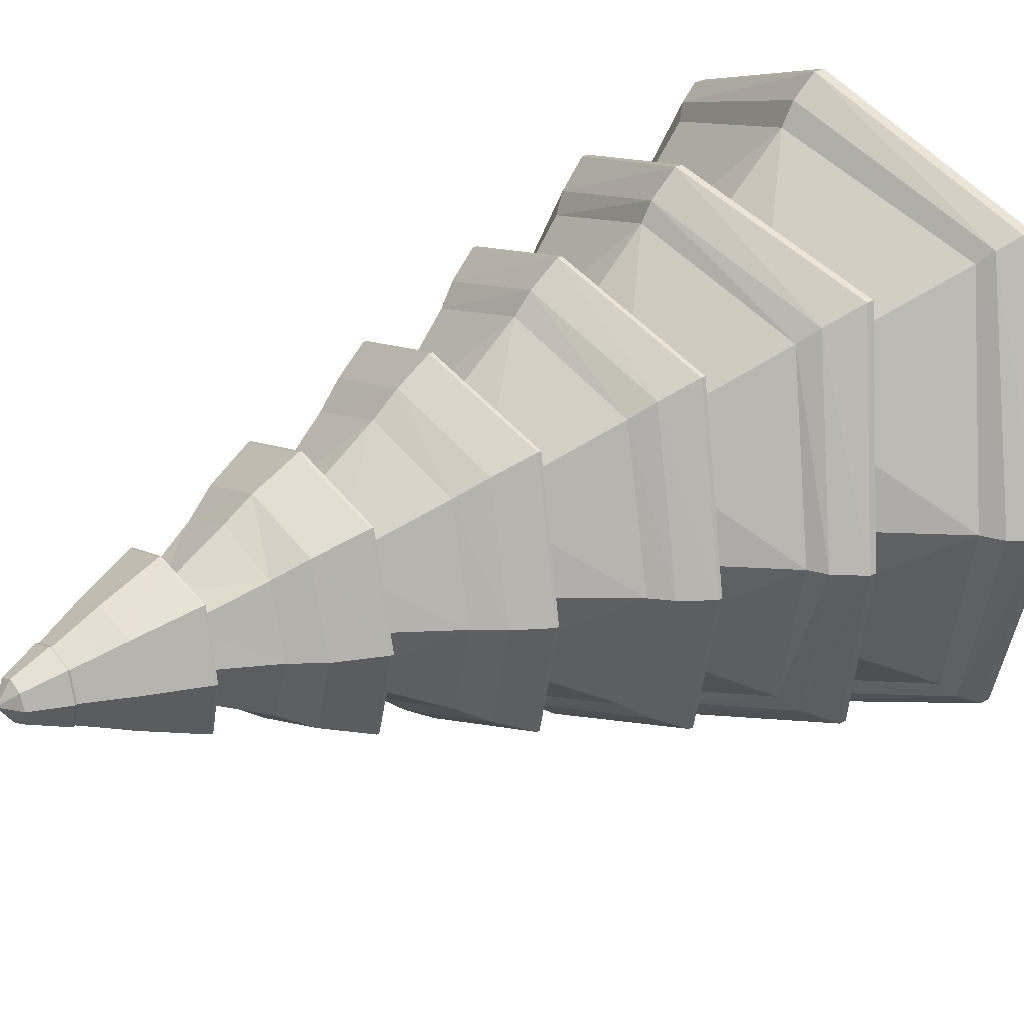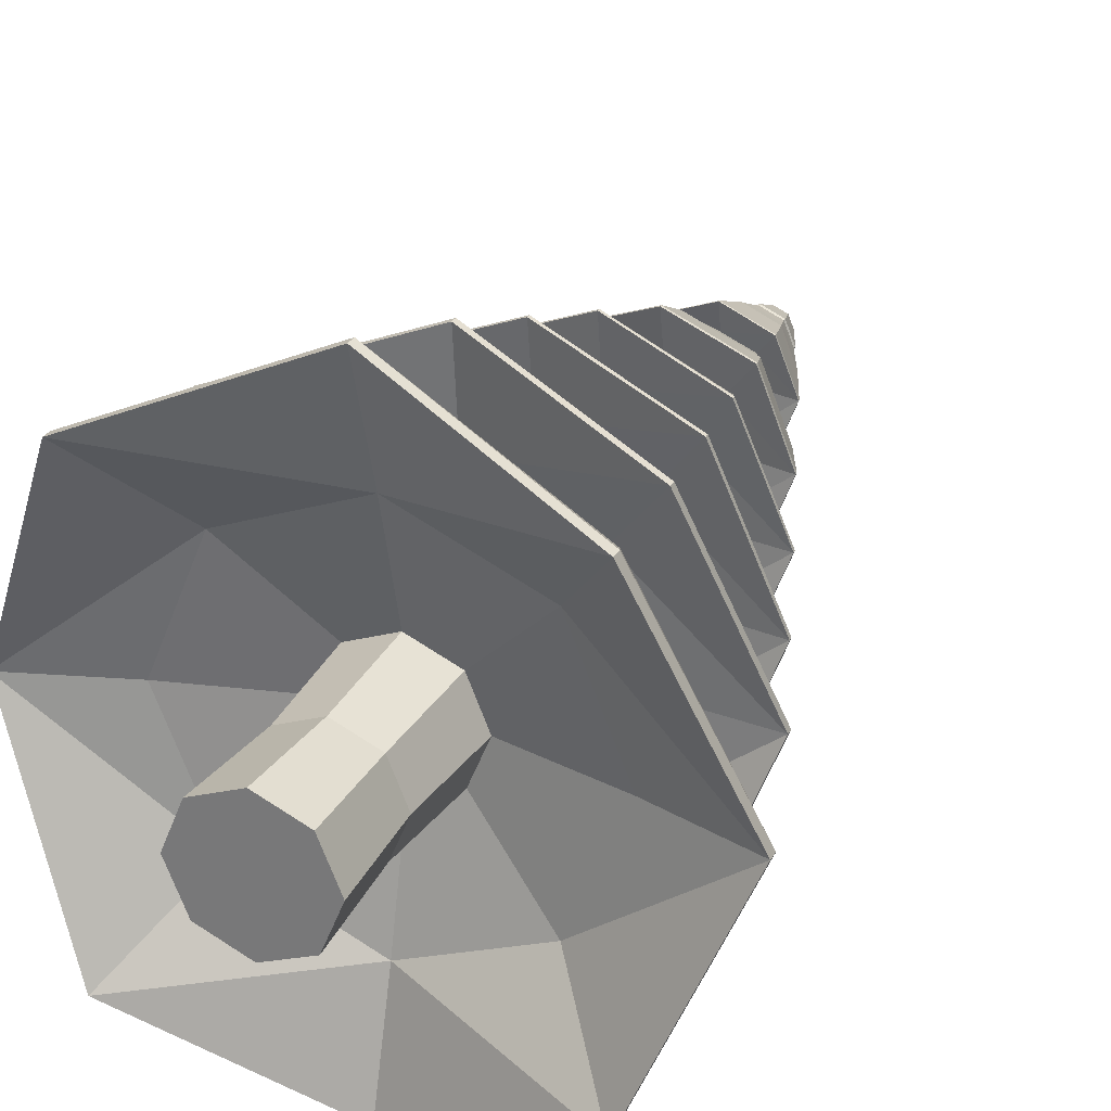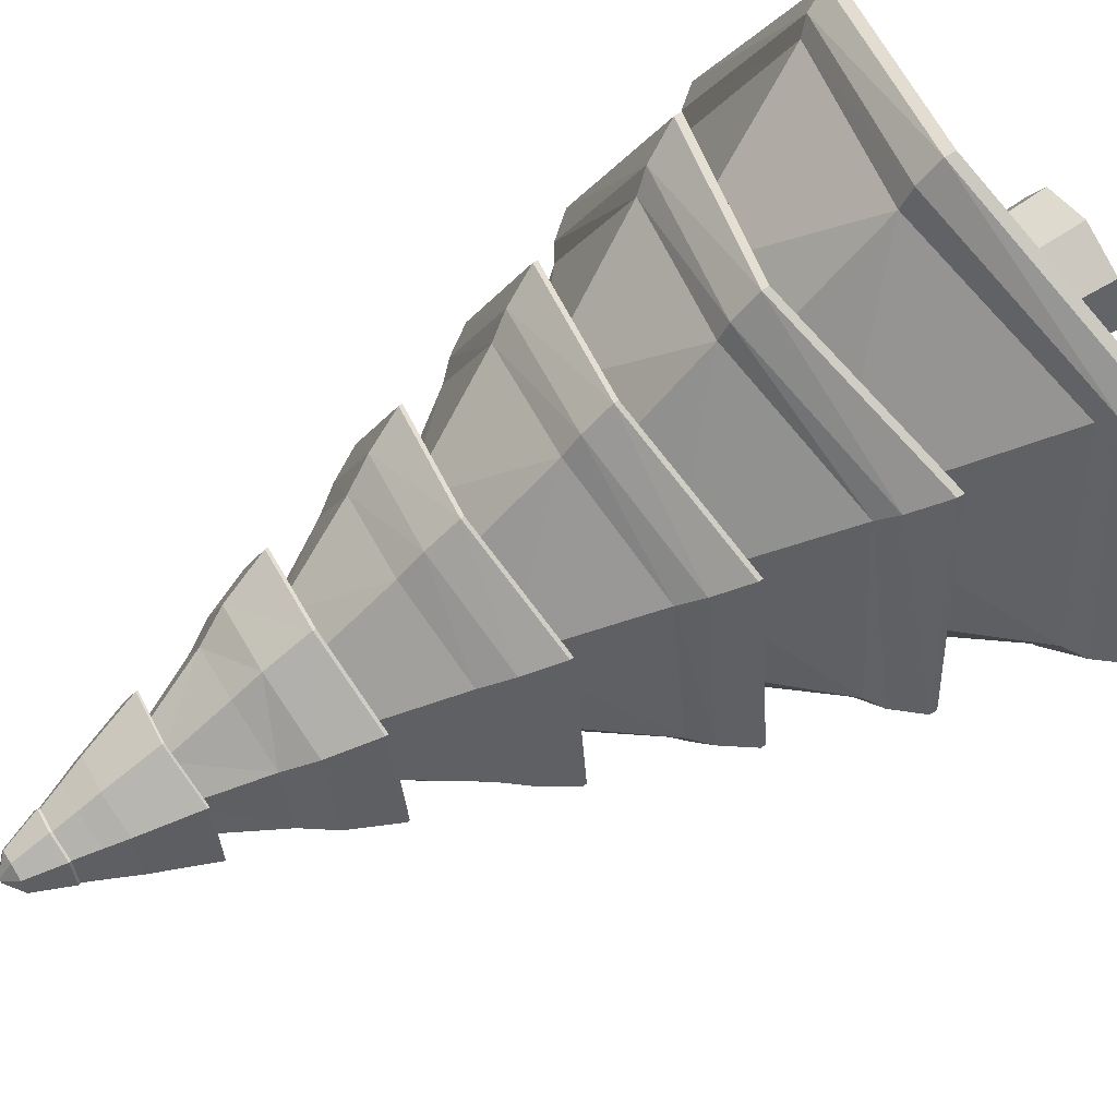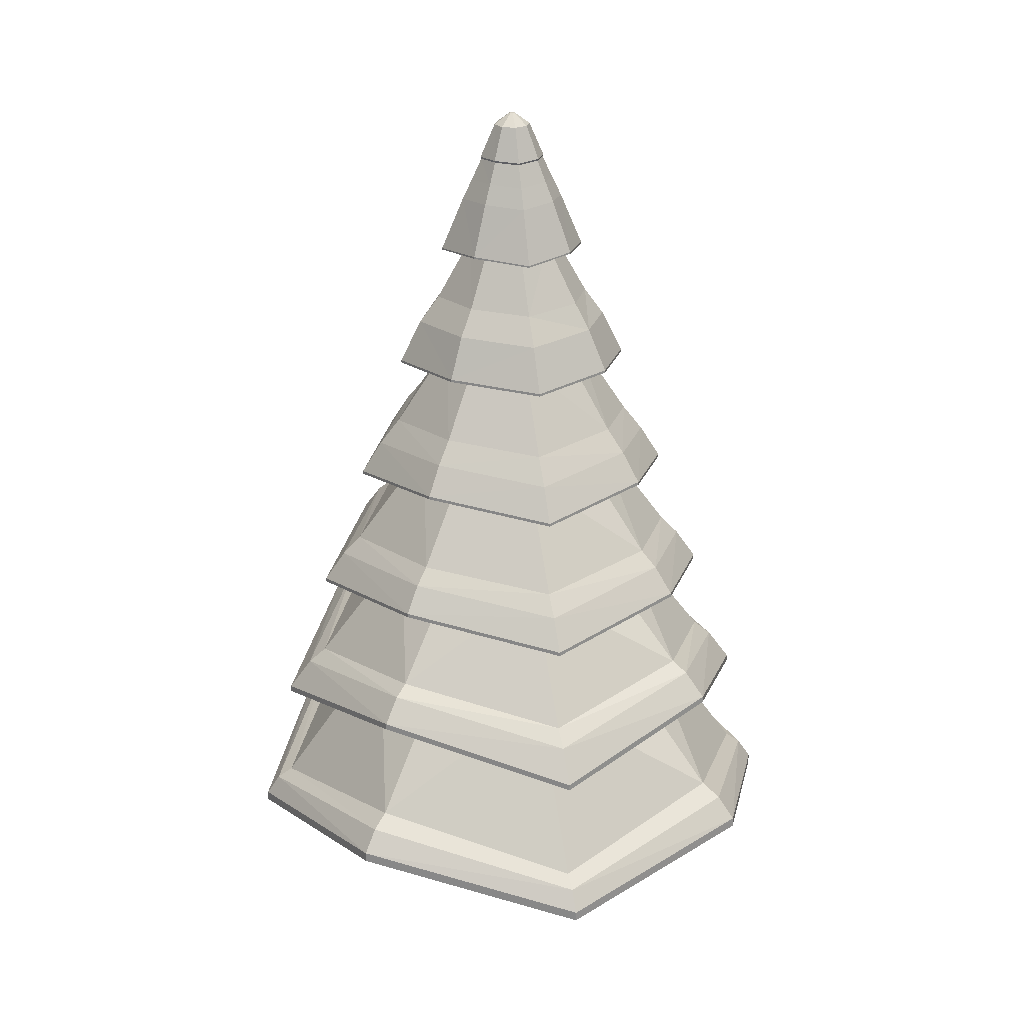
<metadata>
{"format":"obj","ext":"obj","renderer":"f3d","projection":"perspective","resolution":1024,"background":"white","views":[{"elev":30.0,"azim":-127.1,"up":"+Z"},{"elev":28.2,"azim":24.1,"up":"+Z"},{"elev":66.7,"azim":-122.1,"up":"+Z"},{"elev":24.8,"azim":-56.0,"up":"+Y"}]}
</metadata>
<code>
o Snow_PineTree_Cylinder.003
v 0 -3.478 -1.5
v 1.061 -3.478 -1.061
v 1.5 -3.478 0
v 1.061 -3.478 1.061
v -0 -3.478 1.5
v -1.061 -3.478 1.061
v -1.5 -3.478 -0
v -1.061 -3.478 -1.061
v 0 -2.478 -1.275
v 0 -1.478 -1.05
v 0 -0.4779 -0.825
v 0 0.5221 -0.6
v 0 1.522 -0.375
v 0.2652 1.522 -0.2652
v 0.4243 0.5221 -0.4243
v 0.5834 -0.4779 -0.5834
v 0.7425 -1.478 -0.7425
v 0.9016 -2.478 -0.9016
v 0.375 1.522 -0
v 0.6 0.5221 -0
v 0.825 -0.4779 -0
v 1.05 -1.478 0
v 1.275 -2.478 0
v 0.2652 1.522 0.2652
v 0.4243 0.5221 0.4243
v 0.5834 -0.4779 0.5834
v 0.7425 -1.478 0.7425
v 0.9016 -2.478 0.9016
v -0 1.522 0.375
v -0 0.5221 0.6
v -0 -0.4779 0.825
v -0 -1.478 1.05
v -0 -2.478 1.275
v -0.2652 1.522 0.2652
v -0.4243 0.5221 0.4243
v -0.5834 -0.4779 0.5834
v -0.7425 -1.478 0.7425
v -0.9016 -2.478 0.9016
v -0.375 1.522 -0
v -0.6 0.5221 -0
v -0.825 -0.4779 -0
v -1.05 -1.478 -0
v -1.275 -2.478 -0
v -0.2652 1.522 -0.2652
v -0.4243 0.5221 -0.4243
v -0.5834 -0.4779 -0.5834
v -0.7425 -1.478 -0.7425
v -0.9016 -2.478 -0.9016
v 0 1.475 -0.6147
v 0.4206 1.432 -0.4626
v 0.5868 1.475 -0
v 0.4206 1.432 0.4626
v -0 1.475 0.6147
v -0.4206 1.432 0.4626
v -0.5868 1.475 -0
v -0.4206 1.432 -0.4626
v 0 0.4439 -0.9946
v 0.6805 0.3855 -0.7485
v 0.9493 0.4439 0
v 0.6805 0.3855 0.7485
v -0 0.4439 0.9946
v -0.6805 0.3855 0.7485
v -0.9493 0.4439 -0
v -0.6805 0.3855 -0.7485
v 0 -0.5511 -1.368
v 0.9357 -0.6904 -1.029
v 1.305 -0.5511 0
v 0.9357 -0.6904 1.029
v -0 -0.5511 1.368
v -0.9357 -0.6904 1.029
v -1.305 -0.5511 -0
v -0.9357 -0.6904 -1.029
v 0 -1.57 -1.741
v 1.191 -1.777 -1.31
v 1.661 -1.57 0
v 1.191 -1.777 1.31
v -0 -1.57 1.741
v -1.191 -1.777 1.31
v -1.661 -1.57 -0
v -1.191 -1.777 -1.31
v 0 -2.552 -2.114
v 1.446 -2.932 -1.591
v 2.017 -2.552 0
v 1.446 -2.932 1.591
v -0 -2.552 2.114
v -1.446 -2.932 1.591
v -2.017 -2.552 -0
v -1.446 -2.932 -1.591
v 1.633 -4.132 -1.796
v 2.373 -3.76 0
v 1.633 -4.132 1.796
v -0 -3.76 2.486
v -1.633 -4.132 1.796
v -2.373 -3.76 -0
v -1.633 -4.132 -1.796
v 0 -3.76 -2.486
v 0 -3.235 -0.537
v 0.3797 -3.235 -0.3797
v 0.537 -3.235 -0
v 0.3797 -3.235 0.3797
v -0 -3.235 0.537
v -0.3797 -3.235 0.3797
v -0.537 -3.235 -0
v -0.3797 -3.235 -0.3797
v 0 -4.99 -0.537
v 0.3797 -4.99 -0.3797
v 0.537 -4.99 -0
v 0.3797 -4.99 0.3797
v -0 -4.99 0.537
v -0.3797 -4.99 0.3797
v -0.537 -4.99 -0
v -0.3797 -4.99 -0.3797
v -0.3418 -4.125 -0.3418
v -0 -4.125 -0.4833
v -0.4833 -4.125 -0
v -0.3418 -4.125 0.3418
v -0 -4.125 0.4833
v 0.3418 -4.125 0.3418
v 0.4833 -4.125 -0
v 0.3418 -4.125 -0.3418
v 0 1.028 -0.6592
v 0.4556 1.001 -0.4869
v 0.6384 1.028 -0
v 0.4556 1.001 0.4869
v -0 1.027 0.676
v -0.4556 1.001 0.4869
v -0.6384 1.028 -0
v -0.4556 1.001 -0.4869
v 0 -0.09026 -1.038
v 0.7161 -0.1697 -0.7694
v 1.002 -0.09026 0
v 0.7161 -0.1697 0.7694
v -0 -0.09026 1.038
v -0.7161 -0.1697 0.7694
v -1.002 -0.09026 -0
v -0.7161 -0.1697 -0.7694
v 0 -1.193 -1.424
v 0.981 -1.328 -1.059
v 1.372 -1.193 0
v 0.981 -1.328 1.059
v -0 -1.193 1.424
v -0.981 -1.328 1.059
v -1.372 -1.193 -0
v -0.981 -1.328 -1.059
v 0 -2.223 -1.787
v 1.23 -2.486 -1.33
v 1.721 -2.223 0
v 1.23 -2.486 1.33
v -0 -2.223 1.787
v -1.23 -2.486 1.33
v -1.721 -2.223 -0
v -1.23 -2.486 -1.33
v 0 -3.429 -2.173
v 1.481 -3.789 -1.611
v 2.071 -3.407 0
v 1.481 -3.789 1.611
v -0 -3.409 2.155
v -1.481 -3.789 1.611
v -2.071 -3.407 -0
v -1.481 -3.789 -1.611
v 0 -2.498 -2.114
v 1.446 -2.877 -1.591
v 2.017 -2.498 0
v 1.446 -2.877 1.591
v -0 -2.498 2.114
v -1.446 -2.877 1.591
v -2.017 -2.498 -0
v -1.446 -2.877 -1.591
v 0 -2.301 -1.93
v 1.325 -2.613 -1.444
v 1.851 -2.301 0
v 1.325 -2.613 1.444
v -0 -2.301 1.93
v -1.325 -2.613 1.444
v -1.851 -2.301 -0
v -1.325 -2.613 -1.444
v 0 -1.538 -1.741
v 1.191 -1.744 -1.31
v 1.661 -1.538 0
v 1.191 -1.744 1.31
v -0 -1.538 1.741
v -1.191 -1.744 1.31
v -1.661 -1.538 -0
v -1.191 -1.744 -1.31
v 0 -1.322 -1.572
v 1.079 -1.489 -1.176
v 1.508 -1.322 0
v 1.079 -1.489 1.176
v -0 -1.322 1.572
v -1.079 -1.489 1.176
v -1.508 -1.322 -0
v -1.079 -1.489 -1.176
v 1.633 -4.05 -1.796
v 2.373 -3.678 -1.9e-05
v 1.633 -4.05 1.796
v -0 -3.678 2.486
v -1.633 -4.05 1.796
v -2.373 -3.678 -1.9e-05
v -1.633 -4.05 -1.796
v 0 -3.678 -2.486
v 0 -3.512 -2.337
v 1.562 -3.879 -1.709
v 2.229 -3.501 -1.2e-05
v 1.562 -3.879 1.709
v -0 -3.502 2.328
v -1.562 -3.879 1.709
v -2.229 -3.501 -1.2e-05
v -1.562 -3.879 -1.709
v 0 -0.5248 -1.368
v 0.9357 -0.6641 -1.029
v 1.305 -0.5248 0
v 0.9357 -0.6641 1.029
v -0 -0.5248 1.368
v -0.9357 -0.6641 1.029
v -1.305 -0.5248 -0
v -0.9357 -0.6641 -1.029
v 0 -0.2789 -1.201
v 0.8248 -0.387 -0.8974
v 1.153 -0.2789 0
v 0.8248 -0.387 0.8974
v -0 -0.2789 1.201
v -0.8248 -0.387 0.8974
v -1.153 -0.2789 -0
v -0.8248 -0.387 -0.8974
v 0 0.4654 -0.9946
v 0.6805 0.407 -0.7485
v 0.9493 0.4654 0
v 0.6805 0.407 0.7485
v -0 0.4654 0.9946
v -0.6805 0.407 0.7485
v -0.9493 0.4654 -0
v -0.6805 0.407 -0.7485
v 0 0.8114 -0.8226
v 0.5649 0.7707 -0.6135
v 0.7898 0.8114 -0.001244
v 0.5649 0.7707 0.6111
v -0 0.8114 0.8201
v -0.5649 0.7707 0.6111
v -0.7898 0.8114 -0.001244
v -0.5649 0.7707 -0.6135
v 0 2.255 -0.2683
v 0.1861 2.245 -0.1968
v 0.2612 2.255 -0
v 0.1861 2.245 0.1968
v -0 2.255 0.2683
v -0.1861 2.245 0.1968
v -0.2612 2.255 -0
v -0.1861 2.245 -0.1968
v 0 2.545 -0.1538
v 0.1087 2.545 -0.1087
v 0.1538 2.545 -0
v 0.1087 2.545 0.1087
v -0 2.545 0.1538
v -0.1087 2.545 0.1087
v -0.1538 2.545 -0
v -0.1087 2.545 -0.1087
v -0 2.642 -0.02033
v 0.01438 2.642 -0.01438
v 0.02033 2.642 -0
v 0.01438 2.642 0.01438
v -0 2.642 0.02033
v -0.01438 2.642 0.01438
v -0.02033 2.642 -0
v -0.01438 2.642 -0.01438
v 0 2.272 -0.2751
v 0.1908 2.261 -0.2018
v 0.2678 2.272 -0
v 0.1908 2.261 0.2018
v -0 2.272 0.2751
v -0.1908 2.261 0.2018
v -0.2678 2.272 -0
v -0.1908 2.261 -0.2018
v 0.2426 2.061 -0.2608
v 0.3397 2.079 -0
v 0.2426 2.061 0.2608
v -0 2.079 0.3517
v -0.2426 2.061 0.2608
v -0.3397 2.079 -0
v -0.2426 2.061 -0.2608
v 0 2.079 -0.3517
v 0 1.489 -0.6147
v 0.4206 1.447 -0.4626
v 0.5868 1.489 -0
v 0.4206 1.447 0.4626
v -0 1.489 0.6147
v -0.4206 1.447 0.4626
v -0.5868 1.489 -0
v -0.4206 1.447 -0.4626
v 0.2965 1.891 -0.3216
v 0.4145 1.916 -0
v 0.2965 1.891 0.3216
v -0 1.916 0.4312
v -0.2965 1.891 0.3216
v -0.4145 1.916 -0
v -0.2965 1.891 -0.3216
v 0 1.916 -0.4312
f 153 18 154
f 145 17 146
f 137 16 138
f 129 15 130
f 121 14 122
f 18 155 154
f 17 147 146
f 16 139 138
f 15 131 130
f 14 123 122
f 155 28 156
f 147 27 148
f 139 26 140
f 131 25 132
f 123 24 124
f 28 157 156
f 27 149 148
f 26 141 140
f 25 133 132
f 124 29 125
f 157 38 158
f 149 37 150
f 141 36 142
f 133 35 134
f 29 126 125
f 38 159 158
f 37 151 150
f 36 143 142
f 35 135 134
f 34 127 126
f 48 153 160
f 47 145 152
f 46 137 144
f 45 129 136
f 44 121 128
f 159 48 160
f 151 47 152
f 143 46 144
f 135 45 136
f 127 44 128
f 13 50 14
f 14 51 19
f 51 24 19
f 52 29 24
f 29 54 34
f 34 55 39
f 56 13 44
f 55 44 39
f 12 58 15
f 15 59 20
f 59 25 20
f 60 30 25
f 30 62 35
f 35 63 40
f 64 12 45
f 63 45 40
f 11 66 16
f 16 67 21
f 67 26 21
f 68 31 26
f 31 70 36
f 36 71 41
f 72 11 46
f 71 46 41
f 10 74 17
f 17 75 22
f 75 27 22
f 76 32 27
f 32 78 37
f 37 79 42
f 80 10 47
f 79 47 42
f 9 82 18
f 18 83 23
f 83 28 23
f 84 33 28
f 33 86 38
f 38 87 43
f 88 9 48
f 87 48 43
f 1 89 2
f 2 90 3
f 90 4 3
f 91 5 4
f 5 93 6
f 6 94 7
f 95 1 8
f 94 8 7
f 1 104 8
f 8 103 7
f 7 102 6
f 6 101 5
f 5 100 4
f 4 99 3
f 2 99 98
f 1 98 97
f 114 112 113
f 113 111 115
f 115 110 116
f 116 109 117
f 117 108 118
f 118 107 119
f 119 106 120
f 120 105 114
f 241 266 242
f 243 266 267
f 243 268 244
f 245 268 269
f 245 270 246
f 247 270 271
f 241 272 265
f 247 272 248
f 111 112 108
f 97 113 104
f 104 115 103
f 103 116 102
f 102 117 101
f 101 118 100
f 100 119 99
f 98 119 120
f 98 114 97
f 63 230 231
f 128 233 240
f 63 232 64
f 57 226 58
f 122 235 234
f 59 228 60
f 124 237 236
f 61 230 62
f 65 210 66
f 130 219 218
f 67 212 68
f 132 221 220
f 69 214 70
f 134 223 222
f 65 216 209
f 136 223 135
f 73 184 177
f 144 191 143
f 138 185 137
f 75 178 179
f 140 187 139
f 77 180 181
f 142 189 141
f 79 182 183
f 146 169 145
f 83 162 163
f 148 171 147
f 85 164 165
f 150 173 149
f 87 166 167
f 152 169 176
f 87 168 88
f 94 199 95
f 96 193 89
f 154 203 202
f 90 195 91
f 156 205 204
f 92 197 93
f 158 207 206
f 96 199 200
f 161 170 162
f 170 163 162
f 163 172 164
f 172 165 164
f 165 174 166
f 174 167 166
f 176 161 168
f 167 176 168
f 152 175 151
f 81 168 161
f 150 175 174
f 85 166 86
f 148 173 172
f 83 164 84
f 146 171 170
f 81 162 82
f 177 186 178
f 186 179 178
f 179 188 180
f 188 181 180
f 181 190 182
f 190 183 182
f 192 177 184
f 183 192 184
f 142 191 190
f 77 182 78
f 140 189 188
f 75 180 76
f 138 187 186
f 73 178 74
f 79 184 80
f 144 185 192
f 200 202 193
f 202 194 193
f 194 204 195
f 204 196 195
f 196 206 197
f 206 198 197
f 208 200 199
f 198 208 199
f 160 201 208
f 94 197 198
f 158 205 157
f 92 195 196
f 156 203 155
f 90 193 194
f 154 201 153
f 160 207 159
f 209 218 210
f 218 211 210
f 211 220 212
f 220 213 212
f 213 222 214
f 222 215 214
f 224 209 216
f 215 224 216
f 71 216 72
f 136 217 224
f 71 214 215
f 134 221 133
f 69 212 213
f 132 219 131
f 67 210 211
f 130 217 129
f 225 234 226
f 234 227 226
f 227 236 228
f 236 229 228
f 229 238 230
f 238 231 230
f 240 225 232
f 231 240 232
f 126 237 125
f 61 228 229
f 124 235 123
f 59 226 227
f 122 233 121
f 128 239 127
f 57 232 225
f 126 239 238
f 280 242 273
f 242 274 273
f 274 244 275
f 244 276 275
f 276 246 277
f 246 278 277
f 248 280 279
f 278 248 279
f 265 250 266
f 250 267 266
f 267 252 268
f 252 269 268
f 269 254 270
f 254 271 270
f 256 257 249
f 256 265 272
f 271 256 272
f 260 259 263
f 255 264 256
f 255 262 263
f 254 261 262
f 252 261 253
f 252 259 260
f 250 259 251
f 249 258 250
f 273 296 280
f 51 282 283
f 275 290 274
f 53 284 285
f 277 292 276
f 55 286 287
f 279 296 295
f 55 288 56
f 281 289 282
f 289 283 282
f 283 291 284
f 291 285 284
f 285 293 286
f 293 287 286
f 295 281 288
f 287 295 288
f 279 294 278
f 49 288 281
f 277 294 293
f 53 286 54
f 275 292 291
f 51 284 52
f 273 290 289
f 49 282 50
f 153 9 18
f 145 10 17
f 137 11 16
f 129 12 15
f 121 13 14
f 18 23 155
f 17 22 147
f 16 21 139
f 15 20 131
f 14 19 123
f 155 23 28
f 147 22 27
f 139 21 26
f 131 20 25
f 123 19 24
f 28 33 157
f 27 32 149
f 26 31 141
f 25 30 133
f 124 24 29
f 157 33 38
f 149 32 37
f 141 31 36
f 133 30 35
f 29 34 126
f 38 43 159
f 37 42 151
f 36 41 143
f 35 40 135
f 34 39 127
f 48 9 153
f 47 10 145
f 46 11 137
f 45 12 129
f 44 13 121
f 159 43 48
f 151 42 47
f 143 41 46
f 135 40 45
f 127 39 44
f 13 49 50
f 14 50 51
f 51 52 24
f 52 53 29
f 29 53 54
f 34 54 55
f 56 49 13
f 55 56 44
f 12 57 58
f 15 58 59
f 59 60 25
f 60 61 30
f 30 61 62
f 35 62 63
f 64 57 12
f 63 64 45
f 11 65 66
f 16 66 67
f 67 68 26
f 68 69 31
f 31 69 70
f 36 70 71
f 72 65 11
f 71 72 46
f 10 73 74
f 17 74 75
f 75 76 27
f 76 77 32
f 32 77 78
f 37 78 79
f 80 73 10
f 79 80 47
f 9 81 82
f 18 82 83
f 83 84 28
f 84 85 33
f 33 85 86
f 38 86 87
f 88 81 9
f 87 88 48
f 1 96 89
f 2 89 90
f 90 91 4
f 91 92 5
f 5 92 93
f 6 93 94
f 95 96 1
f 94 95 8
f 1 97 104
f 8 104 103
f 7 103 102
f 6 102 101
f 5 101 100
f 4 100 99
f 2 3 99
f 1 2 98
f 114 105 112
f 113 112 111
f 115 111 110
f 116 110 109
f 117 109 108
f 118 108 107
f 119 107 106
f 120 106 105
f 241 265 266
f 243 242 266
f 243 267 268
f 245 244 268
f 245 269 270
f 247 246 270
f 241 248 272
f 247 271 272
f 112 105 108
f 105 106 108
f 106 107 108
f 108 109 110
f 110 111 108
f 97 114 113
f 104 113 115
f 103 115 116
f 102 116 117
f 101 117 118
f 100 118 119
f 98 99 119
f 98 120 114
f 63 62 230
f 128 121 233
f 63 231 232
f 57 225 226
f 122 123 235
f 59 227 228
f 124 125 237
f 61 229 230
f 65 209 210
f 130 131 219
f 67 211 212
f 132 133 221
f 69 213 214
f 134 135 223
f 65 72 216
f 136 224 223
f 73 80 184
f 144 192 191
f 138 186 185
f 75 74 178
f 140 188 187
f 77 76 180
f 142 190 189
f 79 78 182
f 146 170 169
f 83 82 162
f 148 172 171
f 85 84 164
f 150 174 173
f 87 86 166
f 152 145 169
f 87 167 168
f 94 198 199
f 96 200 193
f 154 155 203
f 90 194 195
f 156 157 205
f 92 196 197
f 158 159 207
f 96 95 199
f 161 169 170
f 170 171 163
f 163 171 172
f 172 173 165
f 165 173 174
f 174 175 167
f 176 169 161
f 167 175 176
f 152 176 175
f 81 88 168
f 150 151 175
f 85 165 166
f 148 149 173
f 83 163 164
f 146 147 171
f 81 161 162
f 177 185 186
f 186 187 179
f 179 187 188
f 188 189 181
f 181 189 190
f 190 191 183
f 192 185 177
f 183 191 192
f 142 143 191
f 77 181 182
f 140 141 189
f 75 179 180
f 138 139 187
f 73 177 178
f 79 183 184
f 144 137 185
f 200 201 202
f 202 203 194
f 194 203 204
f 204 205 196
f 196 205 206
f 206 207 198
f 208 201 200
f 198 207 208
f 160 153 201
f 94 93 197
f 158 206 205
f 92 91 195
f 156 204 203
f 90 89 193
f 154 202 201
f 160 208 207
f 209 217 218
f 218 219 211
f 211 219 220
f 220 221 213
f 213 221 222
f 222 223 215
f 224 217 209
f 215 223 224
f 71 215 216
f 136 129 217
f 71 70 214
f 134 222 221
f 69 68 212
f 132 220 219
f 67 66 210
f 130 218 217
f 225 233 234
f 234 235 227
f 227 235 236
f 236 237 229
f 229 237 238
f 238 239 231
f 240 233 225
f 231 239 240
f 126 238 237
f 61 60 228
f 124 236 235
f 59 58 226
f 122 234 233
f 128 240 239
f 57 64 232
f 126 127 239
f 280 241 242
f 242 243 274
f 274 243 244
f 244 245 276
f 276 245 246
f 246 247 278
f 248 241 280
f 278 247 248
f 265 249 250
f 250 251 267
f 267 251 252
f 252 253 269
f 269 253 254
f 254 255 271
f 256 264 257
f 256 249 265
f 271 255 256
f 259 258 257
f 257 264 259
f 264 263 259
f 263 262 261
f 261 260 263
f 255 263 264
f 255 254 262
f 254 253 261
f 252 260 261
f 252 251 259
f 250 258 259
f 249 257 258
f 273 289 296
f 51 50 282
f 275 291 290
f 53 52 284
f 277 293 292
f 55 54 286
f 279 280 296
f 55 287 288
f 281 296 289
f 289 290 283
f 283 290 291
f 291 292 285
f 285 292 293
f 293 294 287
f 295 296 281
f 287 294 295
f 279 295 294
f 49 56 288
f 277 278 294
f 53 285 286
f 275 276 292
f 51 283 284
f 273 274 290
f 49 281 282

</code>
